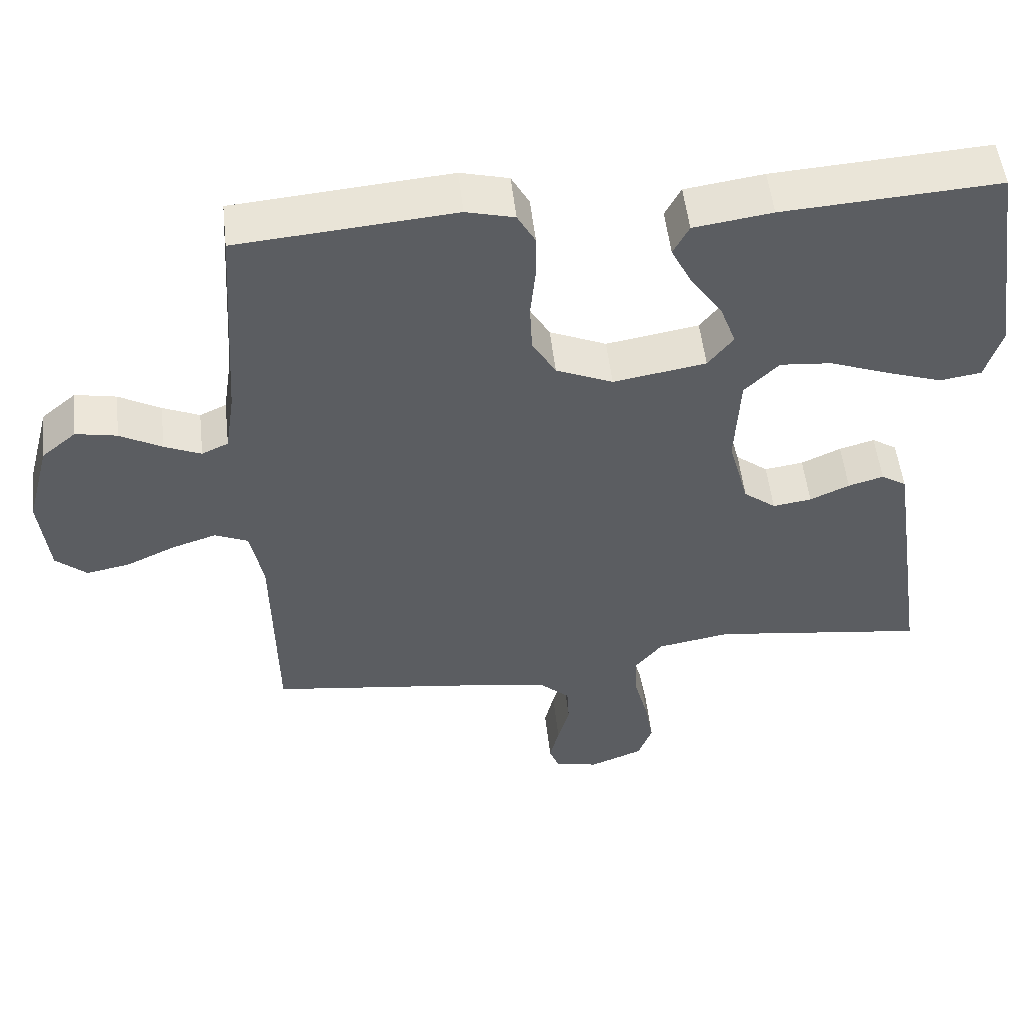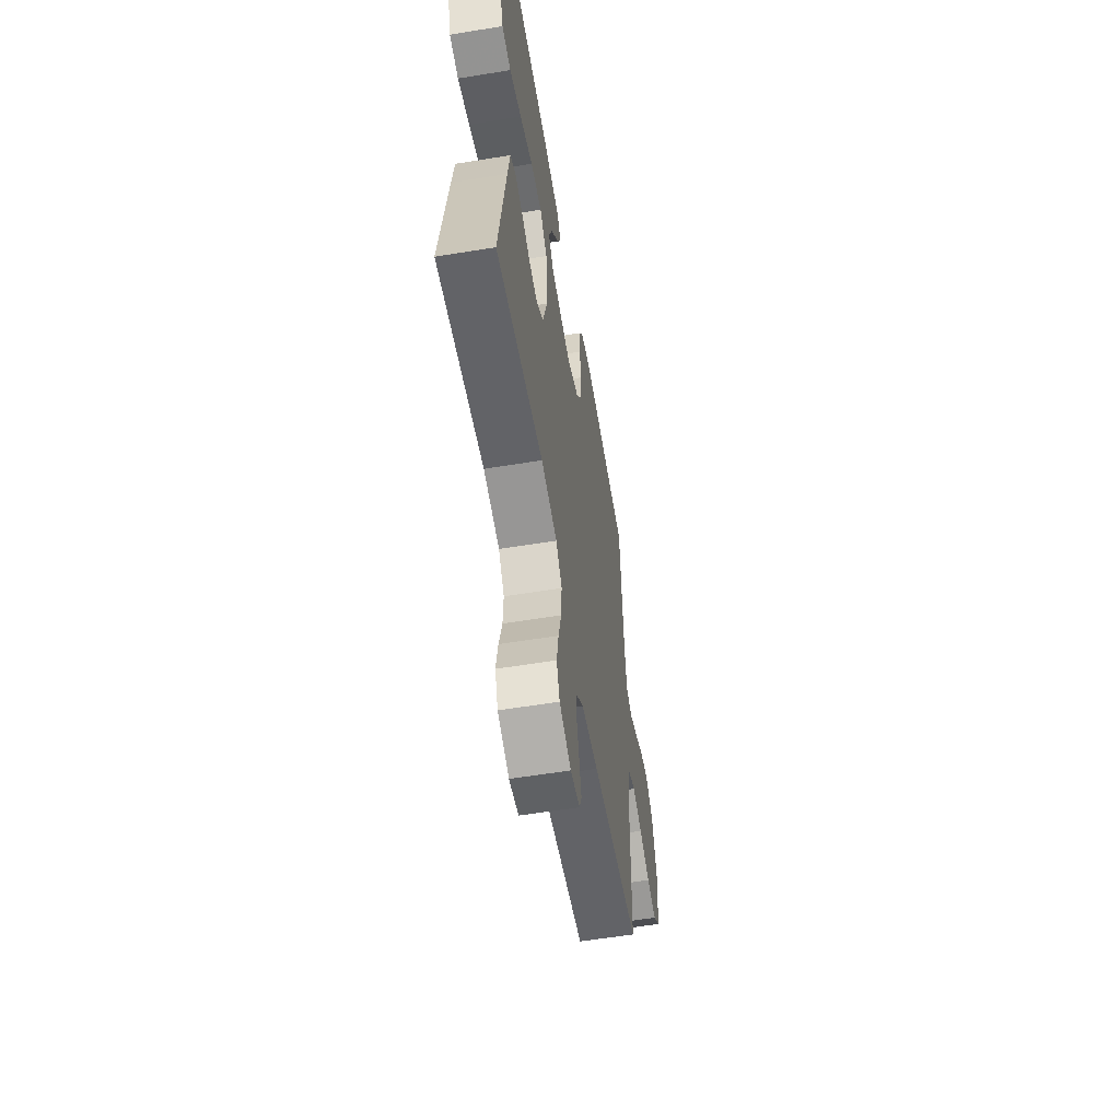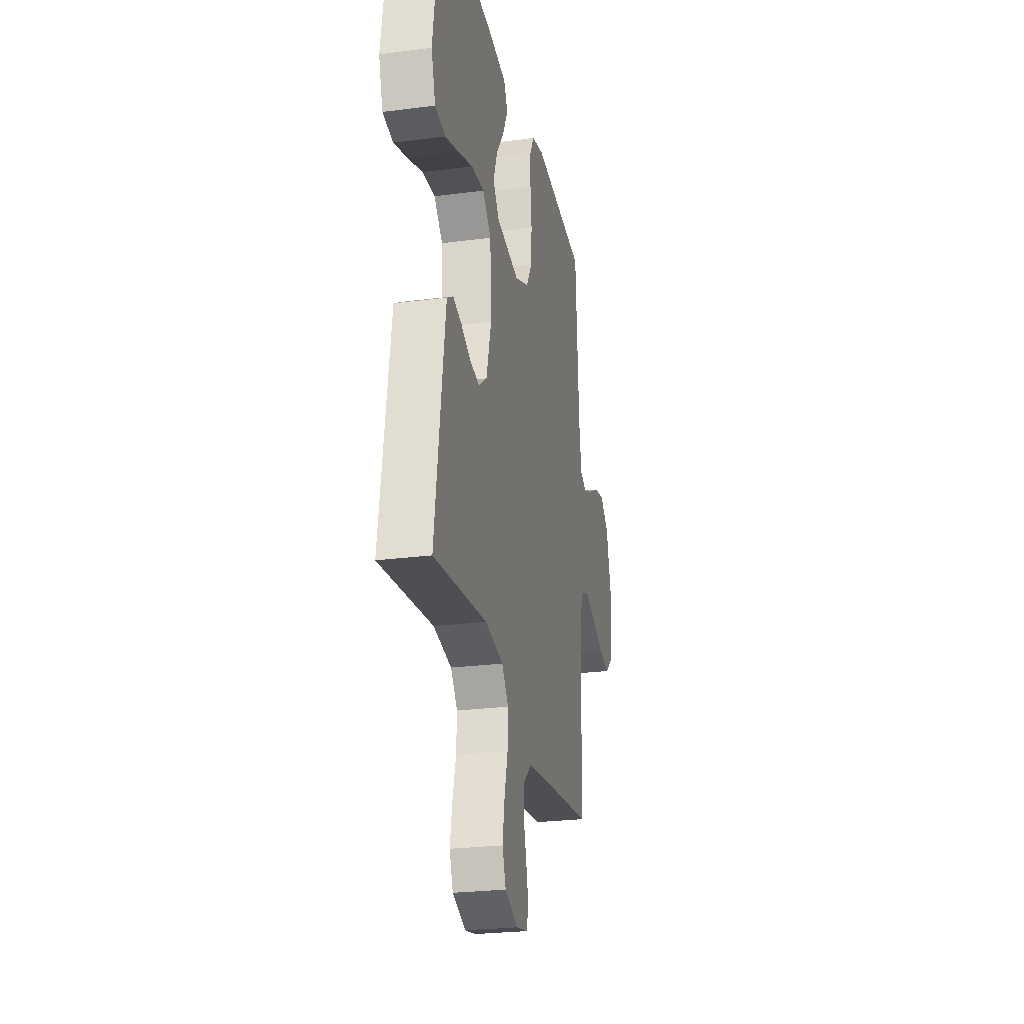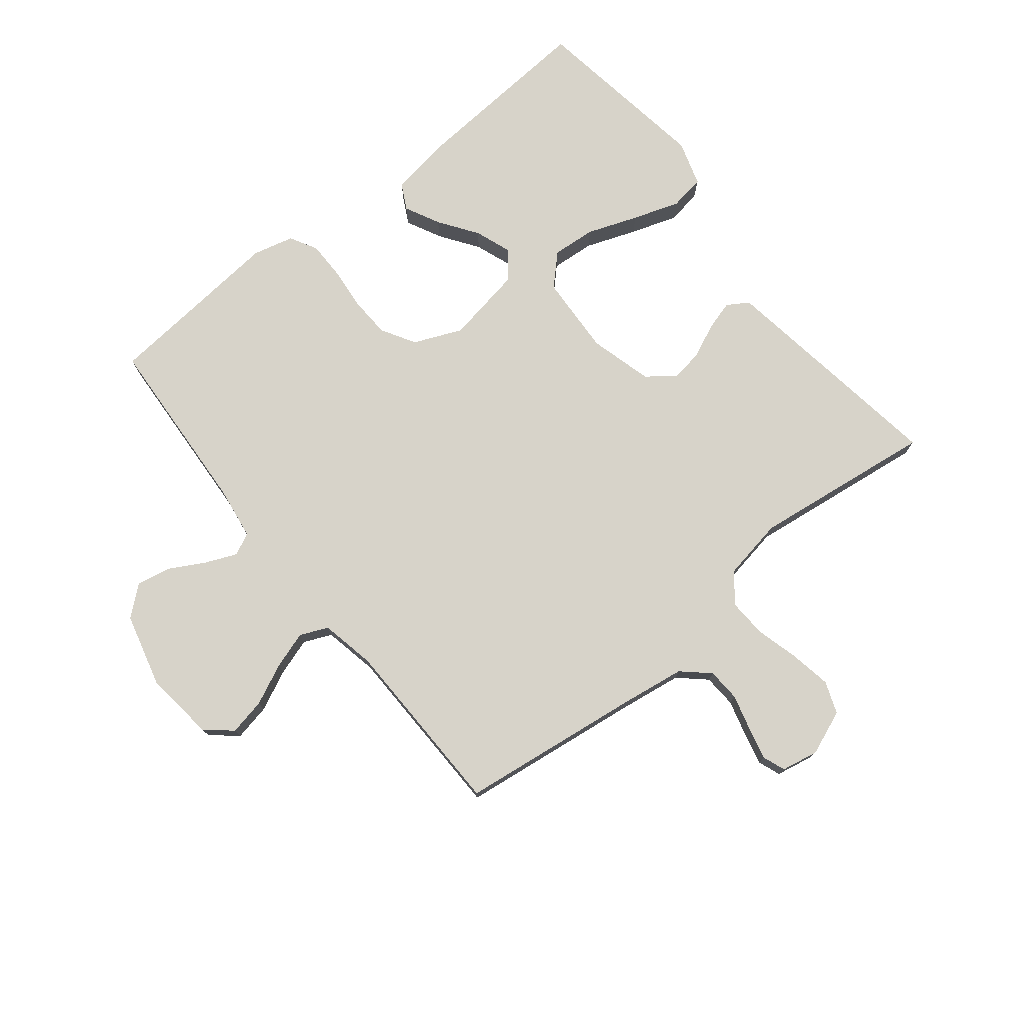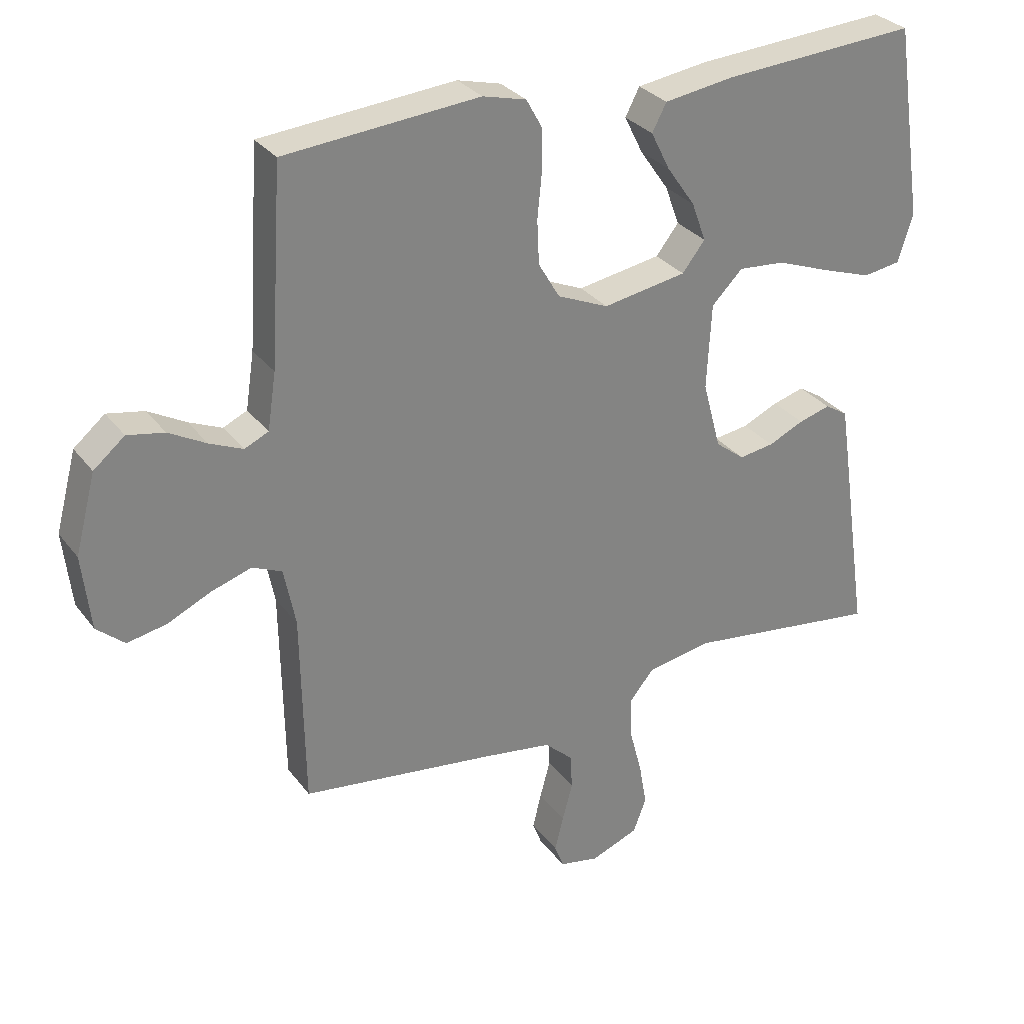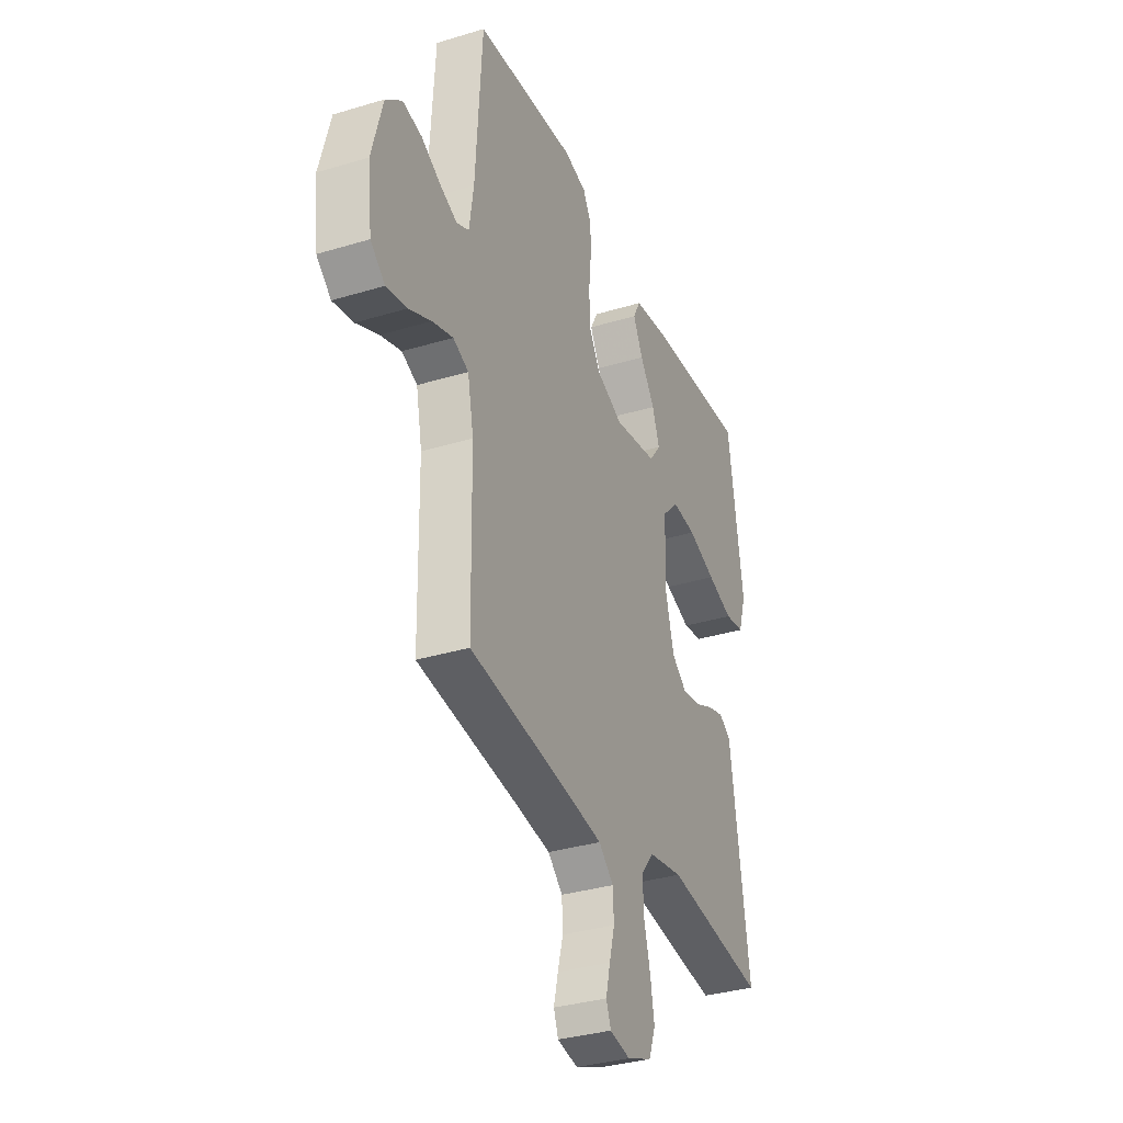
<metadata>
{"format":"obj","ext":"obj","renderer":"f3d","projection":"perspective","resolution":1024,"background":"white","views":[{"elev":52.3,"azim":173.6,"up":"+Z"},{"elev":-58.2,"azim":-80.4,"up":"+Z"},{"elev":-25.5,"azim":-78.3,"up":"+Z"},{"elev":76.2,"azim":141.2,"up":"+Y"},{"elev":29.9,"azim":150.2,"up":"+Z"},{"elev":-33.9,"azim":112.4,"up":"+Z"}]}
</metadata>
<code>
v -0.5 0.07 -0.5
v -0.456 0.07 -0.2
v -0.443 0.07 -0.114
v -0.408 0.07 -0.092
v -0.359 0.07 -0.106
v -0.304 0.07 -0.131
v -0.25 0.07 -0.139
v -0.205 0.07 -0.104
v -0.177 0.07 0
v -0.184 0.07 0.132
v -0.232 0.07 0.18
v -0.304 0.07 0.174
v -0.387 0.07 0.143
v -0.464 0.07 0.117
v -0.522 0.07 0.126
v -0.545 0.07 0.2
v -0.5 0.07 0.5
v -0.2 0.07 0.48
v -0.091 0.07 0.464
v -0.069 0.07 0.422
v -0.098 0.07 0.364
v -0.142 0.07 0.301
v -0.164 0.07 0.241
v -0.129 0.07 0.196
v 0 0.07 0.174
v 0.079 0.07 0.208
v 0.112 0.07 0.264
v 0.115 0.07 0.332
v 0.108 0.07 0.402
v 0.108 0.07 0.464
v 0.133 0.07 0.509
v 0.2 0.07 0.526
v 0.5 0.07 0.5
v 0.519 0.07 0.2
v 0.532 0.07 0.113
v 0.569 0.07 0.096
v 0.62 0.07 0.118
v 0.678 0.07 0.15
v 0.735 0.07 0.161
v 0.783 0.07 0.121
v 0.815 0.07 0
v 0.802 0.07 -0.116
v 0.759 0.07 -0.153
v 0.698 0.07 -0.141
v 0.631 0.07 -0.11
v 0.569 0.07 -0.09
v 0.523 0.07 -0.11
v 0.505 0.07 -0.2
v 0.5 0.07 -0.5
v 0.2 0.07 -0.539
v 0.093 0.07 -0.555
v 0.049 0.07 -0.595
v 0.046 0.07 -0.65
v 0.062 0.07 -0.709
v 0.075 0.07 -0.763
v 0.061 0.07 -0.8
v 0 0.07 -0.812
v -0.074 0.07 -0.783
v -0.094 0.07 -0.73
v -0.082 0.07 -0.662
v -0.063 0.07 -0.59
v -0.06 0.07 -0.526
v -0.098 0.07 -0.479
v -0.2 0.07 -0.461
v -0.5 0 -0.5
v -0.456 0 -0.2
v -0.443 0 -0.114
v -0.408 0 -0.092
v -0.359 0 -0.106
v -0.304 0 -0.131
v -0.25 0 -0.139
v -0.205 0 -0.104
v -0.177 0 0
v -0.184 0 0.132
v -0.232 0 0.18
v -0.304 0 0.174
v -0.387 0 0.143
v -0.464 0 0.117
v -0.522 0 0.126
v -0.545 0 0.2
v -0.5 0 0.5
v -0.2 0 0.48
v -0.091 0 0.464
v -0.069 0 0.422
v -0.098 0 0.364
v -0.142 0 0.301
v -0.164 0 0.241
v -0.129 0 0.196
v 0 0 0.174
v 0.079 0 0.208
v 0.112 0 0.264
v 0.115 0 0.332
v 0.108 0 0.402
v 0.108 0 0.464
v 0.133 0 0.509
v 0.2 0 0.526
v 0.5 0 0.5
v 0.519 0 0.2
v 0.532 0 0.113
v 0.569 0 0.096
v 0.62 0 0.118
v 0.678 0 0.15
v 0.735 0 0.161
v 0.783 0 0.121
v 0.815 0 0
v 0.802 0 -0.116
v 0.759 0 -0.153
v 0.698 0 -0.141
v 0.631 0 -0.11
v 0.569 0 -0.09
v 0.523 0 -0.11
v 0.505 0 -0.2
v 0.5 0 -0.5
v 0.2 0 -0.539
v 0.093 0 -0.555
v 0.049 0 -0.595
v 0.046 0 -0.65
v 0.062 0 -0.709
v 0.075 0 -0.763
v 0.061 0 -0.8
v 0 0 -0.812
v -0.074 0 -0.783
v -0.094 0 -0.73
v -0.082 0 -0.662
v -0.063 0 -0.59
v -0.06 0 -0.526
v -0.098 0 -0.479
v -0.2 0 -0.461
f 58 59 60 61
f 56 57 58 61
f 56 61 62
f 53 54 55 56
f 53 56 62
f 52 53 62 63
f 48 49 50
f 47 48 50 51
f 42 43 44 45
f 42 45 46
f 41 42 46
f 40 41 46
f 37 38 39 40
f 36 37 40 46
f 35 36 46 47
f 31 32 33 34
f 28 29 30 31
f 27 28 31 34
f 26 27 34 35
f 19 20 21 22
f 19 22 23
f 18 19 23
f 17 18 23
f 16 17 23 24
f 12 13 14 15
f 12 15 16
f 11 12 16 24
f 3 4 5 6
f 3 6 7
f 64 1 2 3
f 63 64 3 7
f 25 26 35 47
f 10 11 24 25
f 9 10 25 47
f 8 9 47 51
f 51 52 63
f 7 8 51 63
f 125 124 123 122
f 125 122 121 120
f 126 125 120
f 120 119 118 117
f 126 120 117
f 127 126 117 116
f 114 113 112
f 115 114 112 111
f 109 108 107 106
f 110 109 106
f 110 106 105
f 110 105 104
f 104 103 102 101
f 110 104 101 100
f 111 110 100 99
f 98 97 96 95
f 95 94 93 92
f 98 95 92 91
f 99 98 91 90
f 86 85 84 83
f 87 86 83
f 87 83 82
f 87 82 81
f 88 87 81 80
f 79 78 77 76
f 80 79 76
f 88 80 76 75
f 70 69 68 67
f 71 70 67
f 67 66 65 128
f 71 67 128 127
f 111 99 90 89
f 89 88 75 74
f 111 89 74 73
f 115 111 73 72
f 127 116 115
f 127 115 72 71
f 1 65 66 2
f 2 66 67 3
f 3 67 68 4
f 4 68 69 5
f 5 69 70 6
f 6 70 71 7
f 7 71 72 8
f 8 72 73 9
f 9 73 74 10
f 10 74 75 11
f 11 75 76 12
f 12 76 77 13
f 13 77 78 14
f 14 78 79 15
f 15 79 80 16
f 16 80 81 17
f 17 81 82 18
f 18 82 83 19
f 19 83 84 20
f 20 84 85 21
f 21 85 86 22
f 22 86 87 23
f 23 87 88 24
f 24 88 89 25
f 25 89 90 26
f 26 90 91 27
f 27 91 92 28
f 28 92 93 29
f 29 93 94 30
f 30 94 95 31
f 31 95 96 32
f 32 96 97 33
f 33 97 98 34
f 34 98 99 35
f 35 99 100 36
f 36 100 101 37
f 37 101 102 38
f 38 102 103 39
f 39 103 104 40
f 40 104 105 41
f 41 105 106 42
f 42 106 107 43
f 43 107 108 44
f 44 108 109 45
f 45 109 110 46
f 46 110 111 47
f 47 111 112 48
f 48 112 113 49
f 49 113 114 50
f 50 114 115 51
f 51 115 116 52
f 52 116 117 53
f 53 117 118 54
f 54 118 119 55
f 55 119 120 56
f 56 120 121 57
f 57 121 122 58
f 58 122 123 59
f 59 123 124 60
f 60 124 125 61
f 61 125 126 62
f 62 126 127 63
f 63 127 128 64
f 64 128 65 1

</code>
